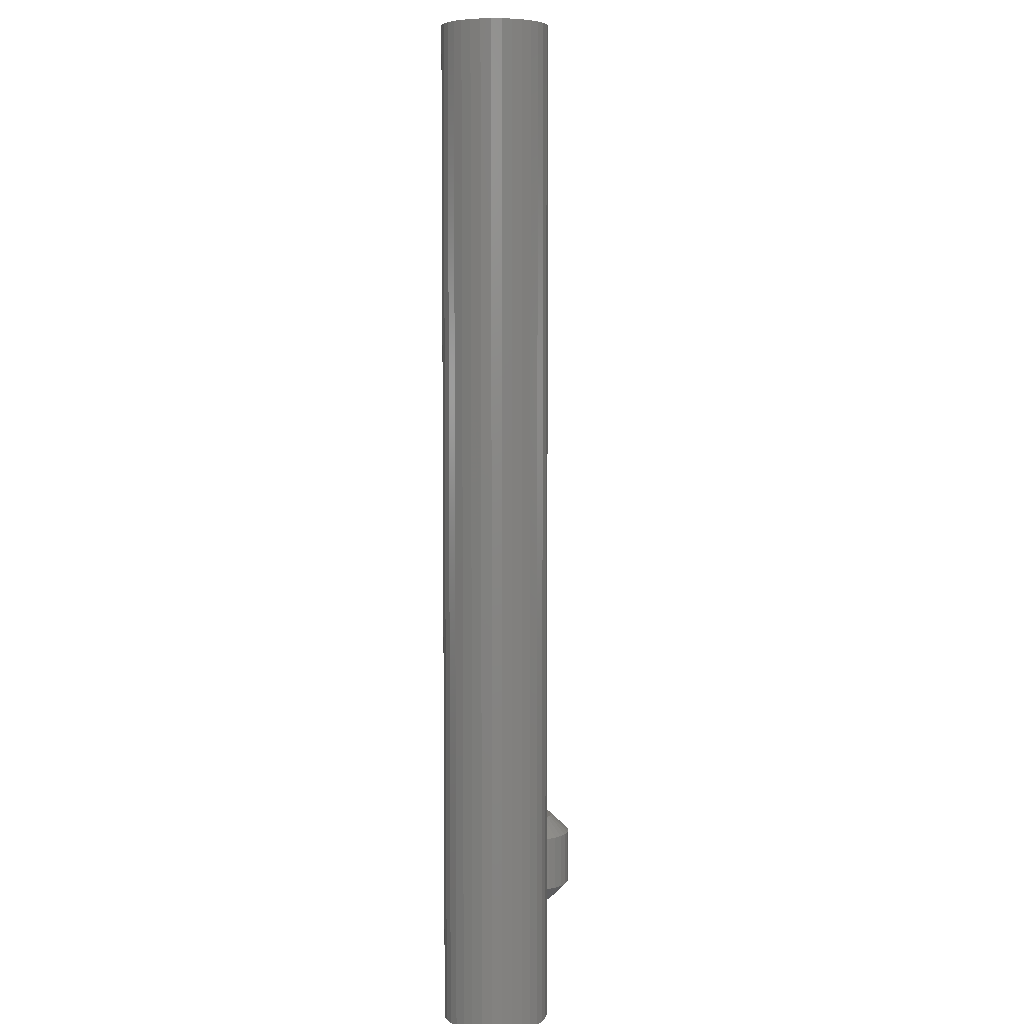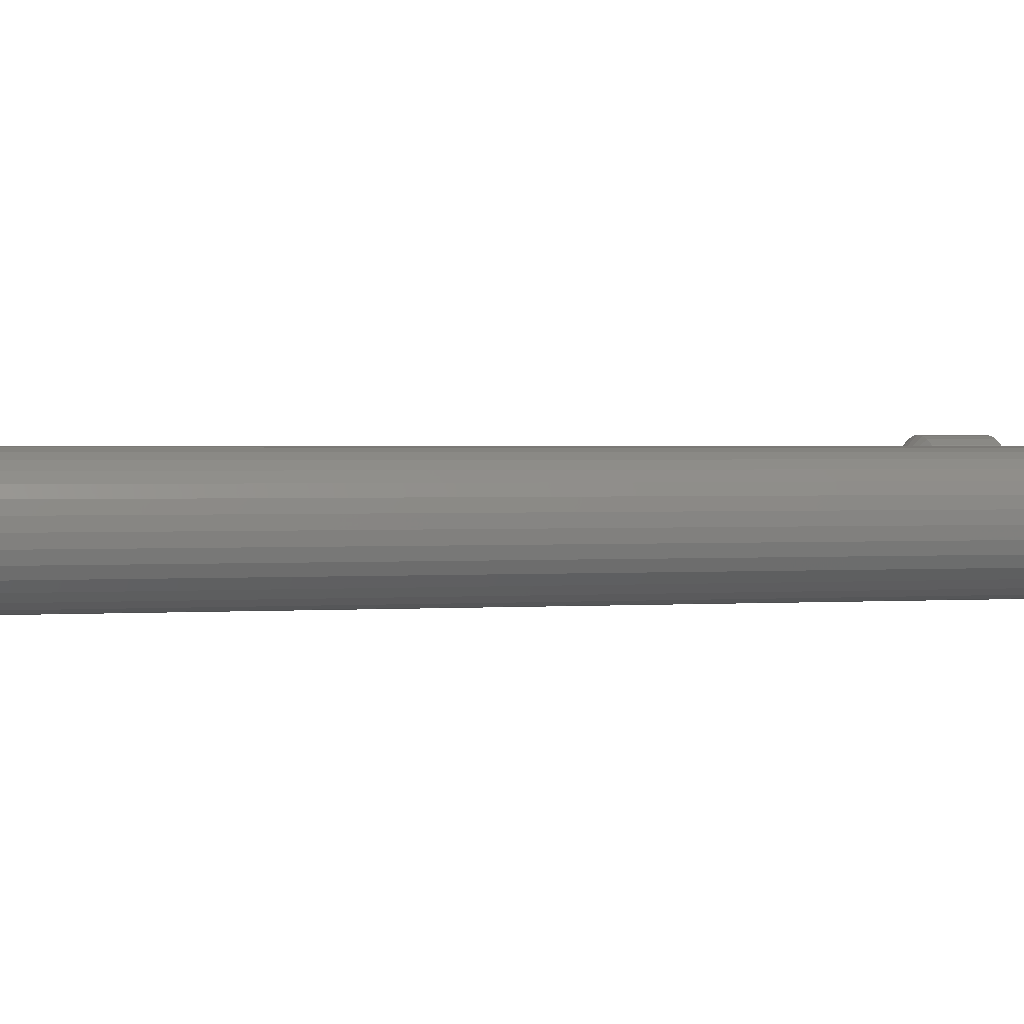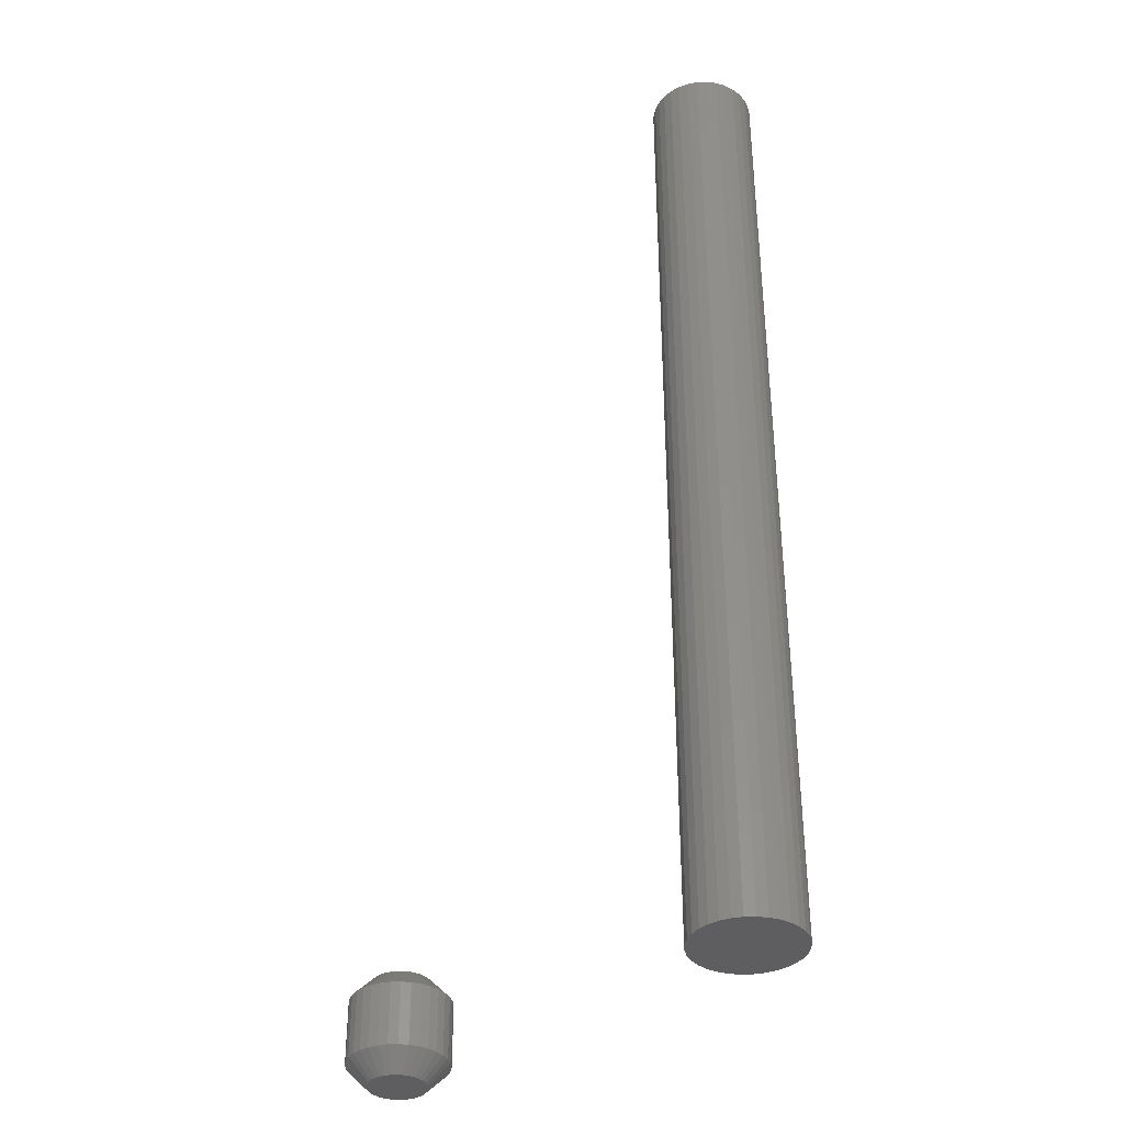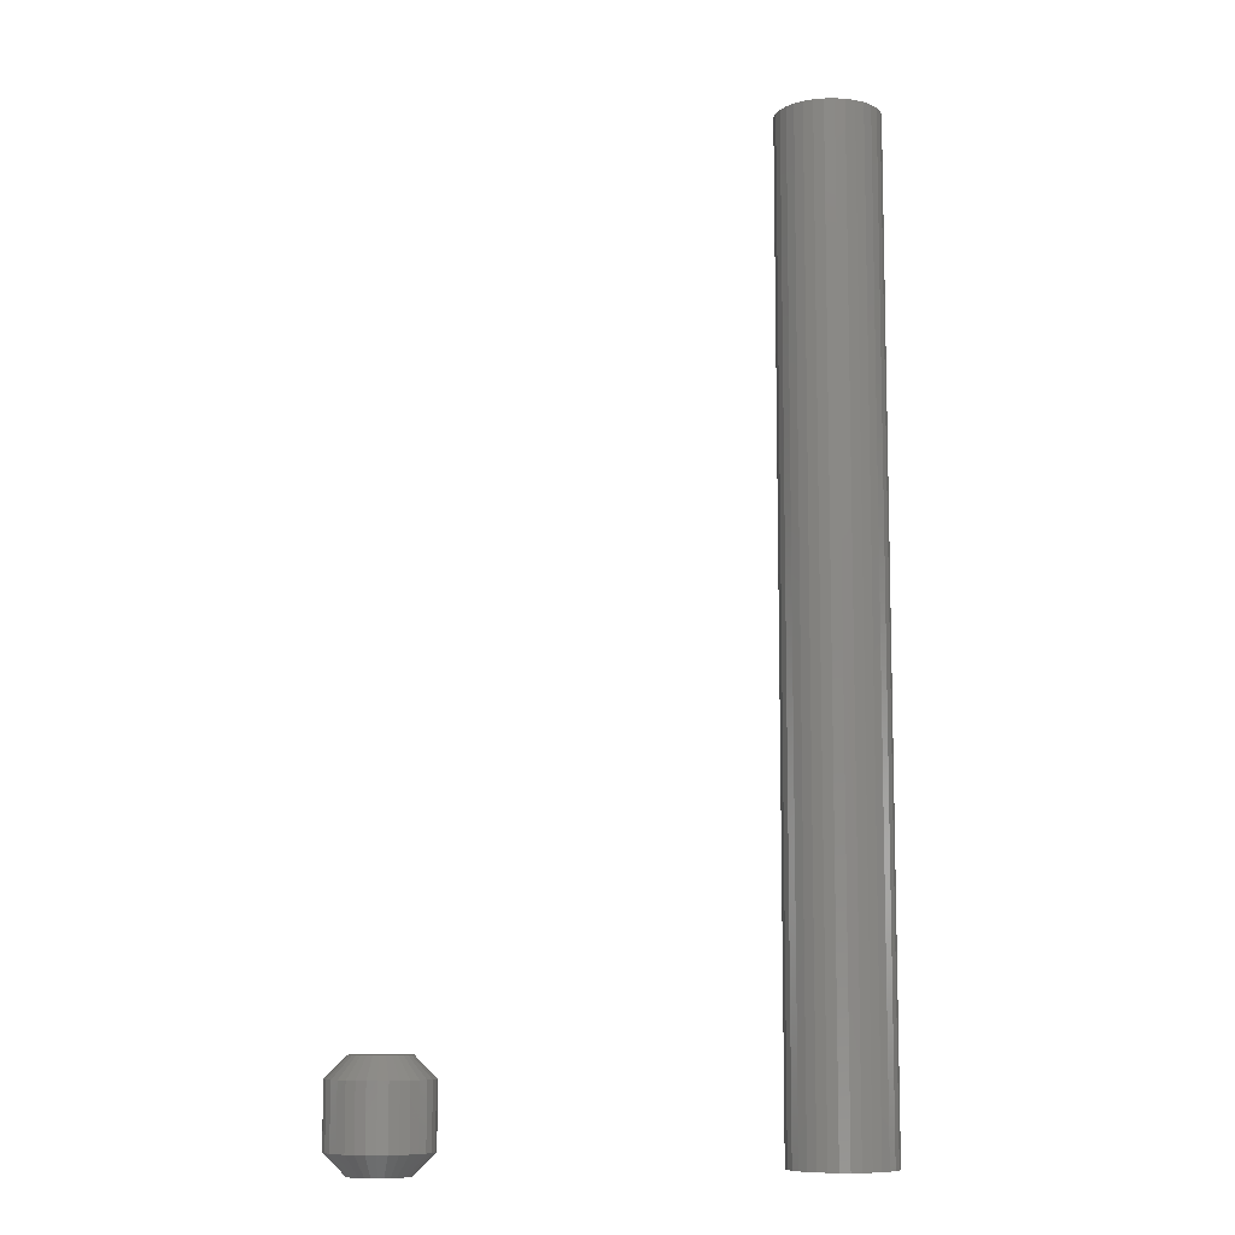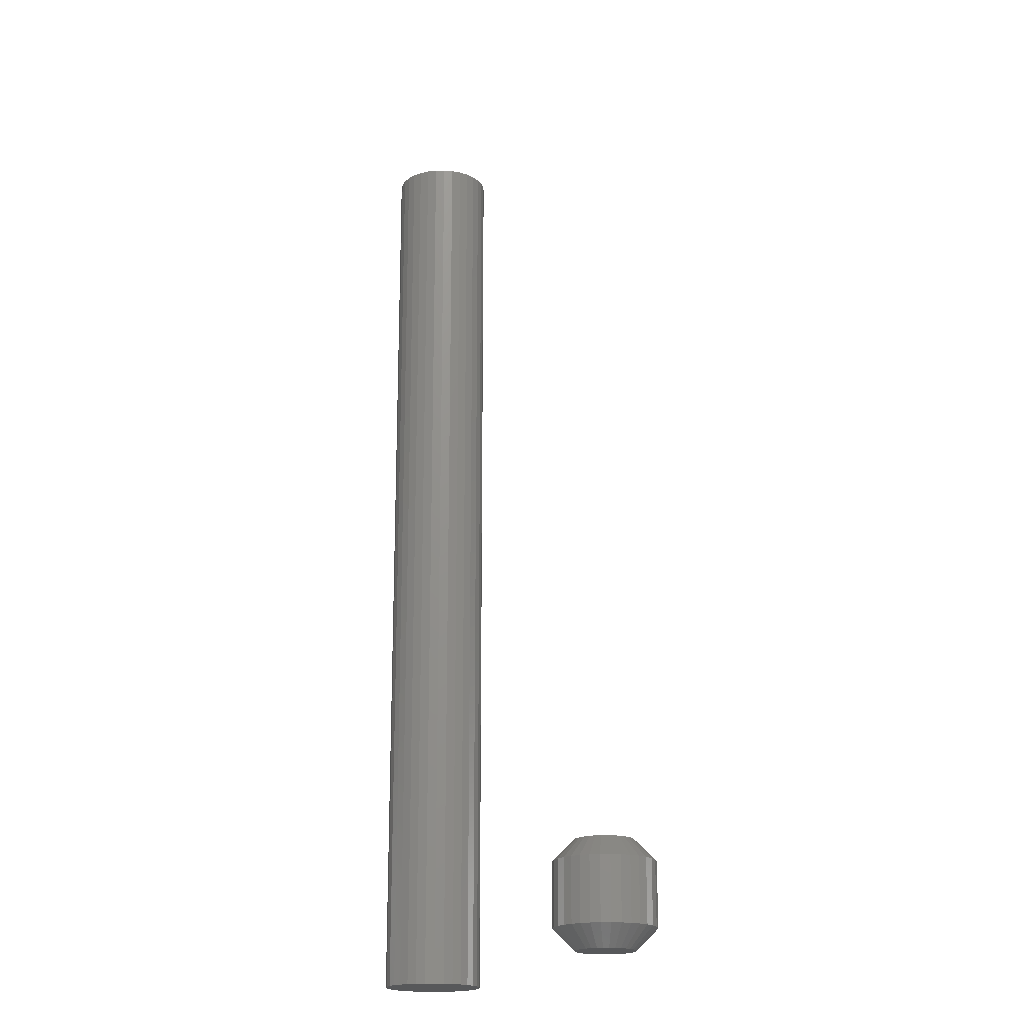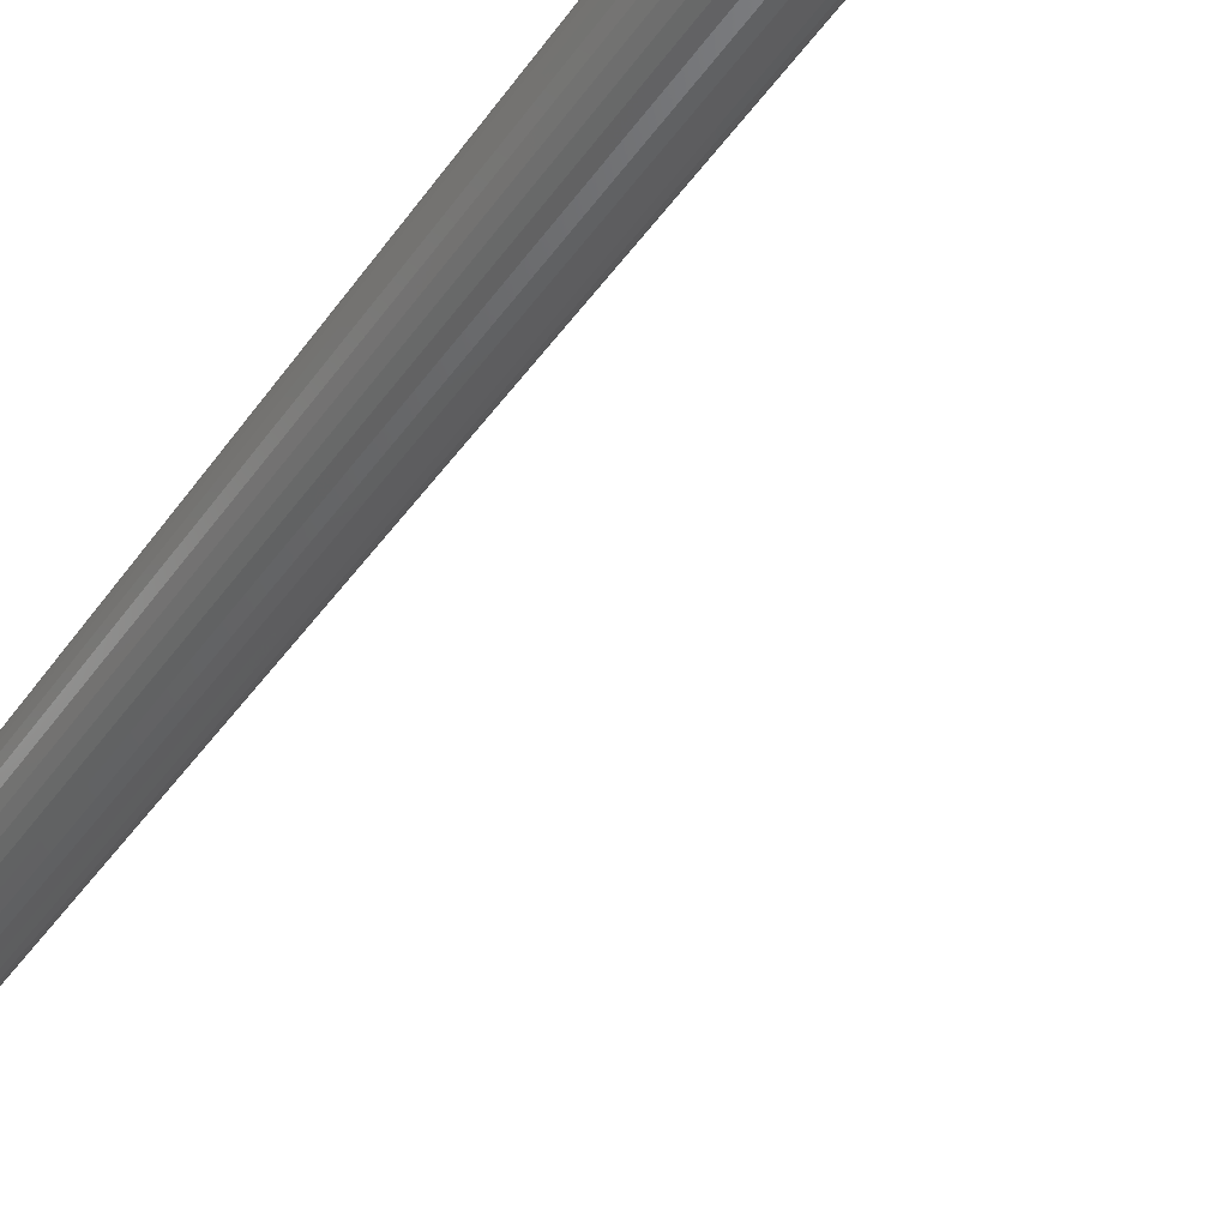
<metadata>
{"format":"stl","ext":"stl","renderer":"f3d","projection":"perspective","resolution":1024,"background":"white","views":[{"elev":5.6,"azim":93.3,"up":"+Z"},{"elev":1.2,"azim":73.2,"up":"+Y"},{"elev":-36.6,"azim":41.7,"up":"+Z"},{"elev":-9.1,"azim":-13.8,"up":"+Z"},{"elev":-18.6,"azim":-116.5,"up":"+Z"},{"elev":-44.3,"azim":146.7,"up":"+Y"}]}
</metadata>
<code>
# stl→obj: 192 verts, 376 faces
v 0.08635 0.1957 0.75
v 0.07865 0.195 0.75
v 0.07124 0.1927 0.75
v 0.09405 0.195 0.75
v 0.1015 0.1927 0.75
v 0.06442 0.1891 0.75
v 0.1083 0.1891 0.75
v 0.05844 0.1842 0.75
v 0.1143 0.1842 0.75
v 0.05353 0.1782 0.75
v 0.1192 0.1782 0.75
v 0.04988 0.1714 0.75
v 0.1228 0.1714 0.75
v 0.04763 0.164 0.75
v 0.1251 0.164 0.75
v 0.1251 0.1485 0.75
v 0.04988 0.1411 0.75
v 0.1228 0.1411 0.75
v 0.05353 0.1343 0.75
v 0.1192 0.1343 0.75
v 0.05844 0.1283 0.75
v 0.1143 0.1283 0.75
v 0.06442 0.1234 0.75
v 0.1083 0.1234 0.75
v 0.07124 0.1198 0.75
v 0.1015 0.1198 0.75
v 0.07865 0.1175 0.75
v 0.08635 0.1168 0.75
v 0.09405 0.1175 0.75
v 0.1258 0.1562 0.75
v 0.04688 0.1562 0.75
v 0.04763 0.1485 0.75
v 0.07124 0.1927 0
v 0.07865 0.195 0
v 0.08635 0.1957 0
v 0.09405 0.195 0
v 0.1015 0.1927 0
v 0.06442 0.1891 0
v 0.1083 0.1891 0
v 0.05844 0.1842 0
v 0.1143 0.1842 0
v 0.05353 0.1782 0
v 0.1192 0.1782 0
v 0.04988 0.1714 0
v 0.1228 0.1714 0
v 0.04763 0.164 0
v 0.1251 0.164 0
v 0.1228 0.1411 0
v 0.04988 0.1411 0
v 0.1251 0.1485 0
v 0.05353 0.1343 0
v 0.1192 0.1343 0
v 0.05844 0.1283 0
v 0.1143 0.1283 0
v 0.06442 0.1234 0
v 0.1083 0.1234 0
v 0.07124 0.1198 0
v 0.1015 0.1198 0
v 0.07865 0.1175 0
v 0.08635 0.1168 0
v 0.09405 0.1175 0
v 0.04763 0.1485 0
v 0.04688 0.1562 0
v 0.1258 0.1562 0
v -0.1922 0.1656 0.01562
v -0.1922 0.1656 0.0625
v -0.1929 0.1583 0.01562
v -0.1929 0.1583 0.0625
v -0.195 0.1513 0.01562
v -0.195 0.1513 0.0625
v -0.1985 0.1448 0.01562
v -0.1985 0.1448 0.0625
v -0.2032 0.1391 0.01562
v -0.2032 0.1391 0.0625
v -0.2089 0.1344 0.01562
v -0.2089 0.1344 0.0625
v -0.2153 0.131 0.01562
v -0.2153 0.131 0.0625
v -0.2224 0.1288 0.01562
v -0.2224 0.1288 0.0625
v -0.2297 0.1281 0.01562
v -0.2297 0.1281 0.0625
v -0.237 0.1288 0.01562
v -0.237 0.1288 0.0625
v -0.244 0.131 0.01562
v -0.244 0.131 0.0625
v -0.2505 0.1344 0.01562
v -0.2505 0.1344 0.0625
v -0.2562 0.1391 0.01562
v -0.2562 0.1391 0.0625
v -0.2609 0.1448 0.01562
v -0.2609 0.1448 0.0625
v -0.2643 0.1513 0.01562
v -0.2643 0.1513 0.0625
v -0.2665 0.1583 0.01562
v -0.2665 0.1583 0.0625
v -0.2672 0.1656 0.01562
v -0.2672 0.1656 0.0625
v -0.2665 0.1729 0.01562
v -0.2665 0.1729 0.0625
v -0.2643 0.18 0.01562
v -0.2643 0.18 0.0625
v -0.2609 0.1865 0.01562
v -0.2609 0.1865 0.0625
v -0.2562 0.1921 0.01562
v -0.2562 0.1921 0.0625
v -0.2505 0.1968 0.01562
v -0.2505 0.1968 0.0625
v -0.244 0.2003 0.01562
v -0.244 0.2003 0.0625
v -0.237 0.2024 0.01562
v -0.237 0.2024 0.0625
v -0.2297 0.2031 0.01562
v -0.2297 0.2031 0.0625
v -0.2224 0.2024 0.01562
v -0.2224 0.2024 0.0625
v -0.2153 0.2003 0.01562
v -0.2153 0.2003 0.0625
v -0.2089 0.1968 0.01562
v -0.2089 0.1968 0.0625
v -0.2032 0.1921 0.01562
v -0.2032 0.1921 0.0625
v -0.1985 0.1865 0.01562
v -0.1985 0.1865 0.0625
v -0.195 0.18 0.01562
v -0.195 0.18 0.0625
v -0.1929 0.1729 0.01562
v -0.1929 0.1729 0.0625
v -0.2297 0.1875 0.07812
v -0.234 0.1871 0.07812
v -0.2381 0.1858 0.07812
v -0.2254 0.1871 0.07812
v -0.2213 0.1858 0.07812
v -0.2418 0.1838 0.07812
v -0.2175 0.1838 0.07812
v -0.2452 0.1811 0.07812
v -0.2142 0.1811 0.07812
v -0.2479 0.1778 0.07812
v -0.2115 0.1778 0.07812
v -0.2499 0.174 0.07812
v -0.2095 0.174 0.07812
v -0.2511 0.1699 0.07812
v -0.2082 0.1699 0.07812
v -0.2082 0.1614 0.07812
v -0.2499 0.1573 0.07812
v -0.2095 0.1573 0.07812
v -0.2479 0.1535 0.07812
v -0.2115 0.1535 0.07812
v -0.2452 0.1502 0.07812
v -0.2142 0.1502 0.07812
v -0.2418 0.1474 0.07812
v -0.2175 0.1474 0.07812
v -0.2381 0.1454 0.07812
v -0.2213 0.1454 0.07812
v -0.234 0.1442 0.07812
v -0.2297 0.1437 0.07812
v -0.2254 0.1442 0.07812
v -0.2078 0.1656 0.07812
v -0.2516 0.1656 0.07812
v -0.2511 0.1614 0.07812
v -0.2381 0.1858 0
v -0.234 0.1871 0
v -0.2297 0.1875 0
v -0.2254 0.1871 0
v -0.2213 0.1858 0
v -0.2418 0.1838 0
v -0.2175 0.1838 0
v -0.2452 0.1811 0
v -0.2142 0.1811 0
v -0.2479 0.1778 0
v -0.2115 0.1778 0
v -0.2499 0.174 0
v -0.2095 0.174 0
v -0.2511 0.1699 0
v -0.2082 0.1699 0
v -0.2095 0.1573 0
v -0.2499 0.1573 0
v -0.2082 0.1614 0
v -0.2479 0.1535 0
v -0.2115 0.1535 0
v -0.2452 0.1502 0
v -0.2142 0.1502 0
v -0.2418 0.1474 0
v -0.2175 0.1474 0
v -0.2381 0.1454 0
v -0.2213 0.1454 0
v -0.234 0.1442 0
v -0.2297 0.1437 0
v -0.2254 0.1442 0
v -0.2511 0.1614 0
v -0.2516 0.1656 0
v -0.2078 0.1656 0
f 1 2 3
f 4 1 3
f 4 3 5
f 5 3 6
f 5 6 7
f 7 6 8
f 7 8 9
f 9 8 10
f 9 10 11
f 11 10 12
f 11 12 13
f 13 12 14
f 13 14 15
f 16 17 18
f 18 17 19
f 18 19 20
f 20 19 21
f 20 21 22
f 22 21 23
f 22 23 24
f 24 23 25
f 24 25 26
f 26 25 27
f 26 27 28
f 26 28 29
f 15 14 30
f 30 14 31
f 30 31 16
f 16 31 32
f 16 32 17
f 33 34 35
f 33 35 36
f 37 33 36
f 38 33 37
f 39 38 37
f 40 38 39
f 41 40 39
f 42 40 41
f 43 42 41
f 44 42 43
f 45 44 43
f 46 44 45
f 47 46 45
f 48 49 50
f 51 49 48
f 52 51 48
f 53 51 52
f 54 53 52
f 55 53 54
f 56 55 54
f 57 55 56
f 58 57 56
f 59 57 58
f 60 59 58
f 61 60 58
f 49 62 50
f 50 62 63
f 50 63 64
f 64 63 46
f 64 46 47
f 64 30 50
f 50 30 16
f 50 16 48
f 48 16 18
f 48 18 52
f 52 18 20
f 52 20 54
f 54 20 22
f 54 22 56
f 56 22 24
f 56 24 58
f 58 24 26
f 58 26 61
f 61 26 29
f 61 29 60
f 60 29 28
f 60 28 59
f 59 28 27
f 59 27 57
f 57 27 25
f 57 25 55
f 55 25 23
f 55 23 53
f 53 23 21
f 53 21 51
f 51 21 19
f 51 19 49
f 49 19 17
f 49 17 62
f 62 17 32
f 62 32 63
f 63 32 31
f 63 31 46
f 46 31 14
f 46 14 44
f 44 14 12
f 44 12 42
f 42 12 10
f 42 10 40
f 40 10 8
f 40 8 38
f 38 8 6
f 38 6 33
f 33 6 3
f 33 3 34
f 34 3 2
f 34 2 35
f 35 2 1
f 35 1 36
f 36 1 4
f 36 4 37
f 37 4 5
f 37 5 39
f 39 5 7
f 39 7 41
f 41 7 9
f 41 9 43
f 43 9 11
f 43 11 45
f 45 11 13
f 45 13 47
f 47 13 15
f 47 15 64
f 64 15 30
f 65 66 67
f 67 66 68
f 67 68 69
f 69 68 70
f 69 70 71
f 71 70 72
f 71 72 73
f 73 72 74
f 73 74 75
f 75 74 76
f 75 76 77
f 77 76 78
f 77 78 79
f 79 78 80
f 79 80 81
f 81 80 82
f 81 82 83
f 83 82 84
f 83 84 85
f 85 84 86
f 85 86 87
f 87 86 88
f 87 88 89
f 89 88 90
f 89 90 91
f 91 90 92
f 91 92 93
f 93 92 94
f 93 94 95
f 95 94 96
f 95 96 97
f 97 96 98
f 97 98 99
f 99 98 100
f 99 100 101
f 101 100 102
f 101 102 103
f 103 102 104
f 103 104 105
f 105 104 106
f 105 106 107
f 107 106 108
f 107 108 109
f 109 108 110
f 109 110 111
f 111 110 112
f 111 112 113
f 113 112 114
f 113 114 115
f 115 114 116
f 115 116 117
f 117 116 118
f 117 118 119
f 119 118 120
f 119 120 121
f 121 120 122
f 121 122 123
f 123 122 124
f 123 124 125
f 125 124 126
f 125 126 127
f 127 126 128
f 127 128 65
f 65 128 66
f 129 130 131
f 132 129 131
f 132 131 133
f 133 131 134
f 133 134 135
f 135 134 136
f 135 136 137
f 137 136 138
f 137 138 139
f 139 138 140
f 139 140 141
f 141 140 142
f 141 142 143
f 144 145 146
f 146 145 147
f 146 147 148
f 148 147 149
f 148 149 150
f 150 149 151
f 150 151 152
f 152 151 153
f 152 153 154
f 154 153 155
f 154 155 156
f 154 156 157
f 143 142 158
f 158 142 159
f 158 159 144
f 144 159 160
f 144 160 145
f 158 144 66
f 144 68 66
f 98 96 159
f 96 160 159
f 96 94 145
f 160 96 145
f 92 90 147
f 147 94 92
f 145 94 147
f 88 86 153
f 151 88 153
f 151 149 88
f 84 82 155
f 155 86 84
f 153 86 155
f 80 78 154
f 157 80 154
f 157 156 80
f 76 74 152
f 152 78 76
f 154 78 152
f 72 70 146
f 148 72 146
f 148 150 72
f 144 70 68
f 146 70 144
f 149 147 90
f 90 88 149
f 156 155 82
f 82 80 156
f 150 152 74
f 74 72 150
f 159 142 98
f 142 100 98
f 66 128 158
f 128 143 158
f 128 126 141
f 143 128 141
f 124 122 139
f 139 126 124
f 141 126 139
f 120 118 133
f 135 120 133
f 135 137 120
f 116 114 132
f 132 118 116
f 133 118 132
f 112 110 131
f 130 112 131
f 130 129 112
f 108 106 134
f 134 110 108
f 131 110 134
f 104 102 140
f 138 104 140
f 138 136 104
f 142 102 100
f 140 102 142
f 137 139 122
f 122 120 137
f 129 132 114
f 114 112 129
f 136 134 106
f 106 104 136
f 161 162 163
f 161 163 164
f 165 161 164
f 166 161 165
f 167 166 165
f 168 166 167
f 169 168 167
f 170 168 169
f 171 170 169
f 172 170 171
f 173 172 171
f 174 172 173
f 175 174 173
f 176 177 178
f 179 177 176
f 180 179 176
f 181 179 180
f 182 181 180
f 183 181 182
f 184 183 182
f 185 183 184
f 186 185 184
f 187 185 186
f 188 187 186
f 189 188 186
f 177 190 178
f 178 190 191
f 178 191 192
f 192 191 174
f 192 174 175
f 191 95 97
f 191 190 95
f 65 178 192
f 65 67 178
f 177 93 95
f 177 95 190
f 179 89 91
f 91 93 179
f 179 93 177
f 185 85 87
f 185 87 183
f 87 181 183
f 187 81 83
f 83 85 187
f 187 85 185
f 186 77 79
f 186 79 189
f 79 188 189
f 184 73 75
f 75 77 184
f 184 77 186
f 176 69 71
f 176 71 180
f 71 182 180
f 67 69 178
f 178 69 176
f 89 179 181
f 181 87 89
f 81 187 188
f 188 79 81
f 73 184 182
f 182 71 73
f 192 127 65
f 192 175 127
f 97 174 191
f 97 99 174
f 173 125 127
f 173 127 175
f 171 121 123
f 123 125 171
f 171 125 173
f 165 117 119
f 165 119 167
f 119 169 167
f 164 113 115
f 115 117 164
f 164 117 165
f 161 109 111
f 161 111 162
f 111 163 162
f 166 105 107
f 107 109 166
f 166 109 161
f 172 101 103
f 172 103 170
f 103 168 170
f 99 101 174
f 174 101 172
f 121 171 169
f 169 119 121
f 113 164 163
f 163 111 113
f 105 166 168
f 168 103 105

</code>
